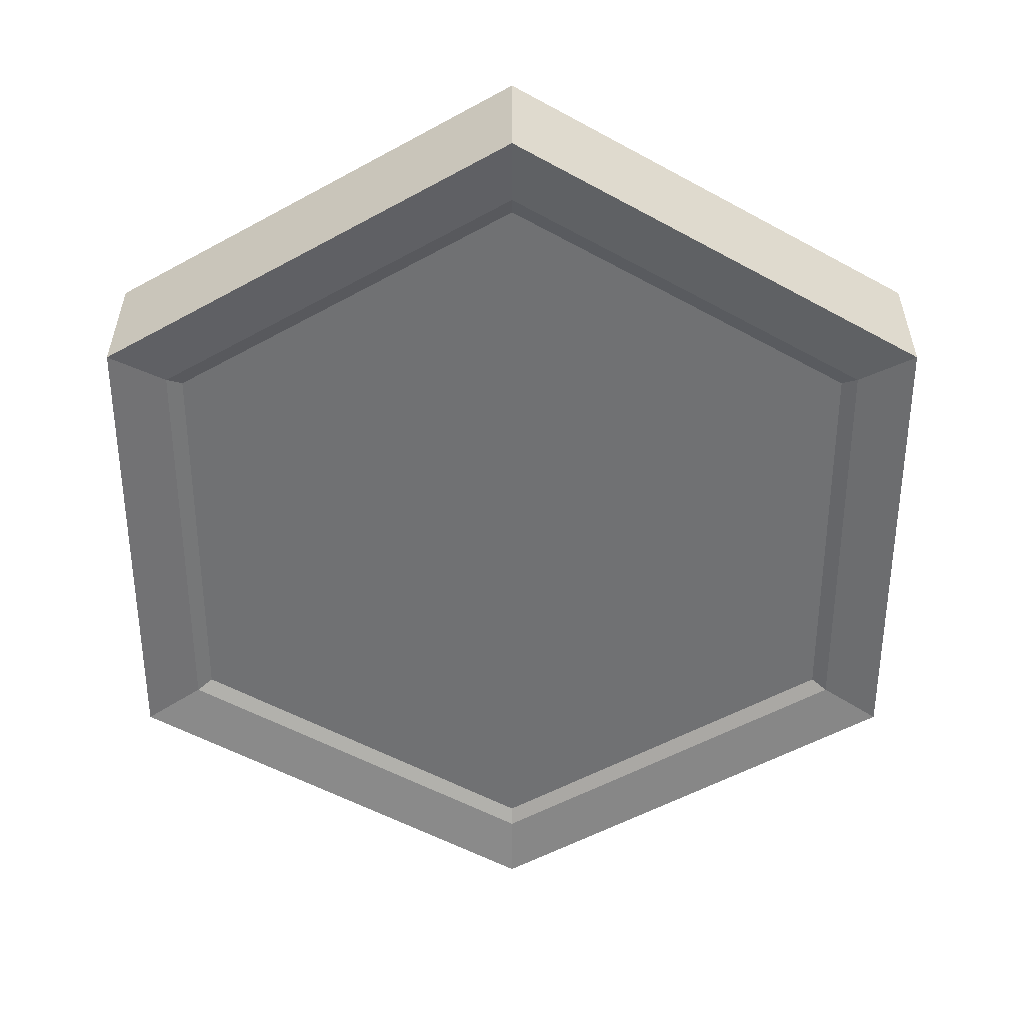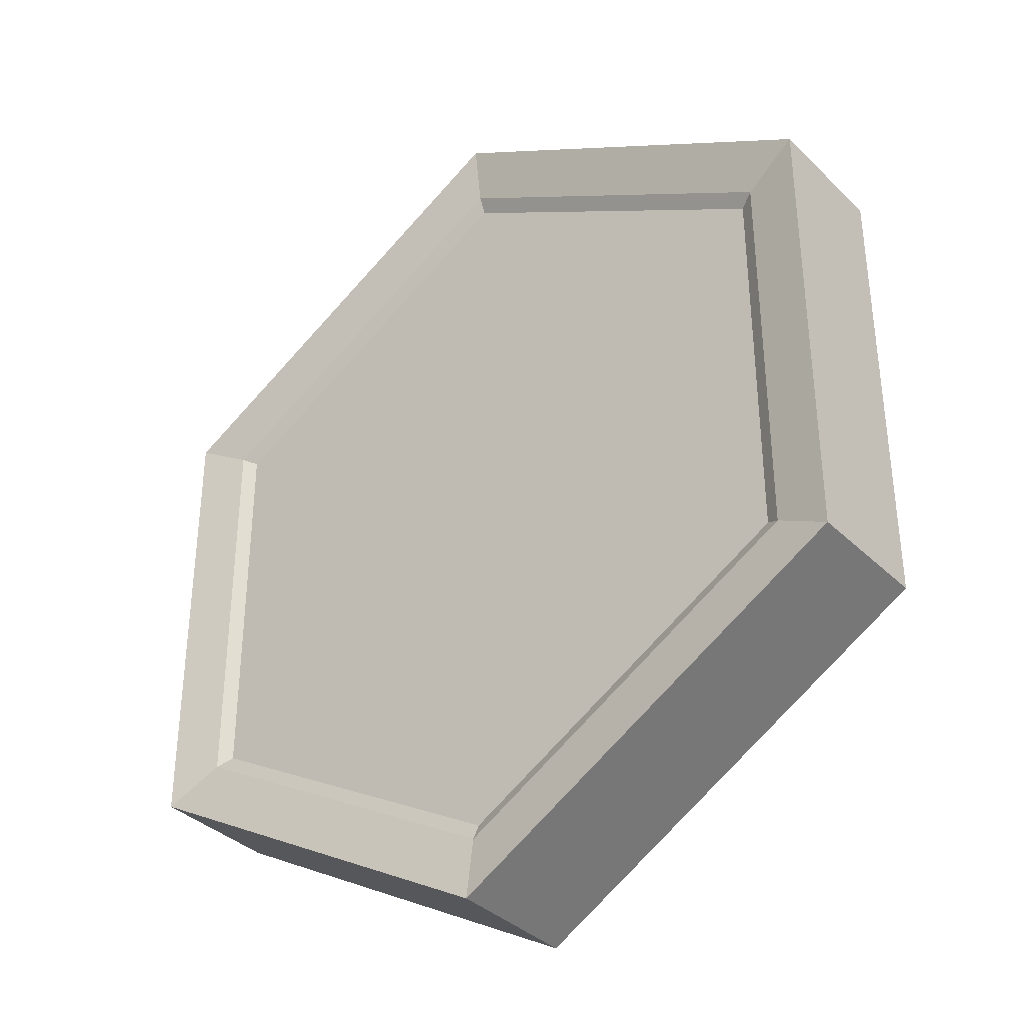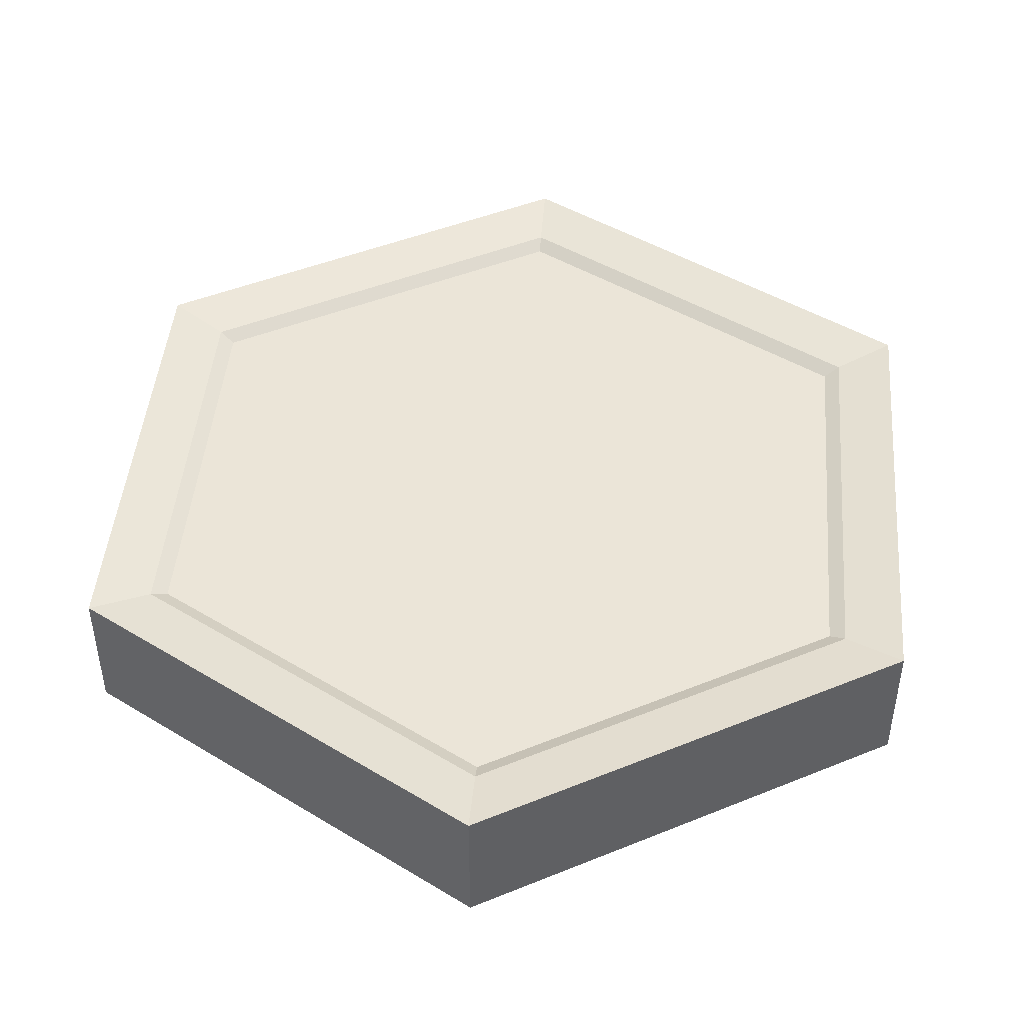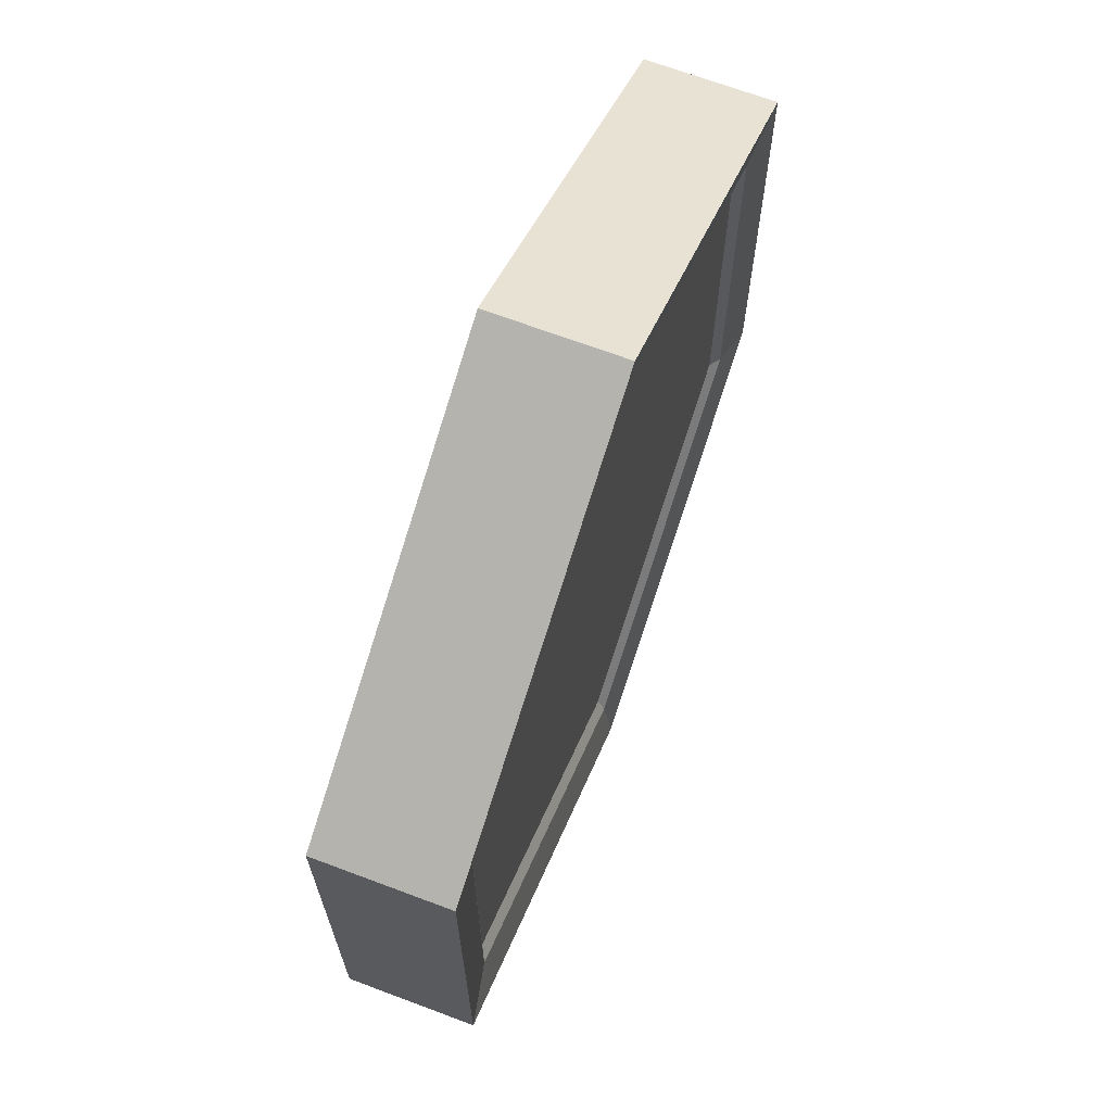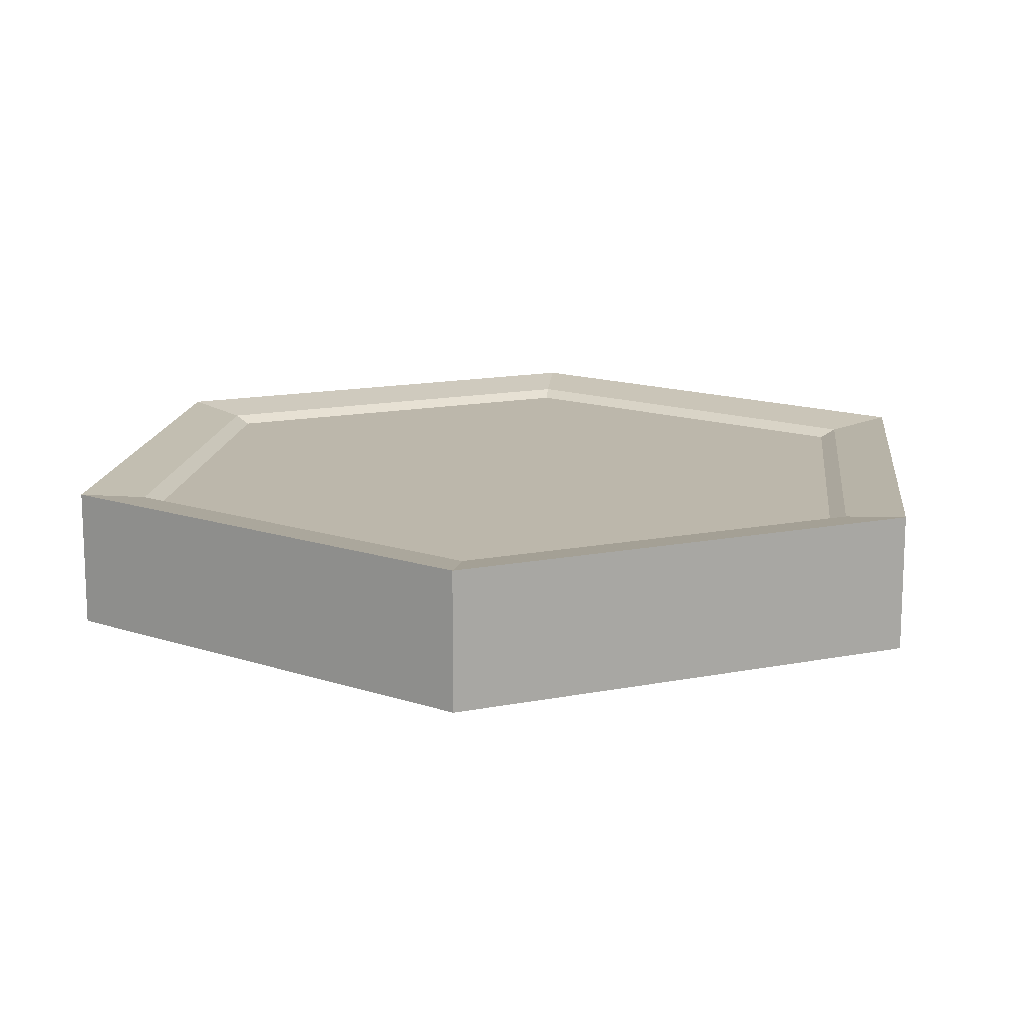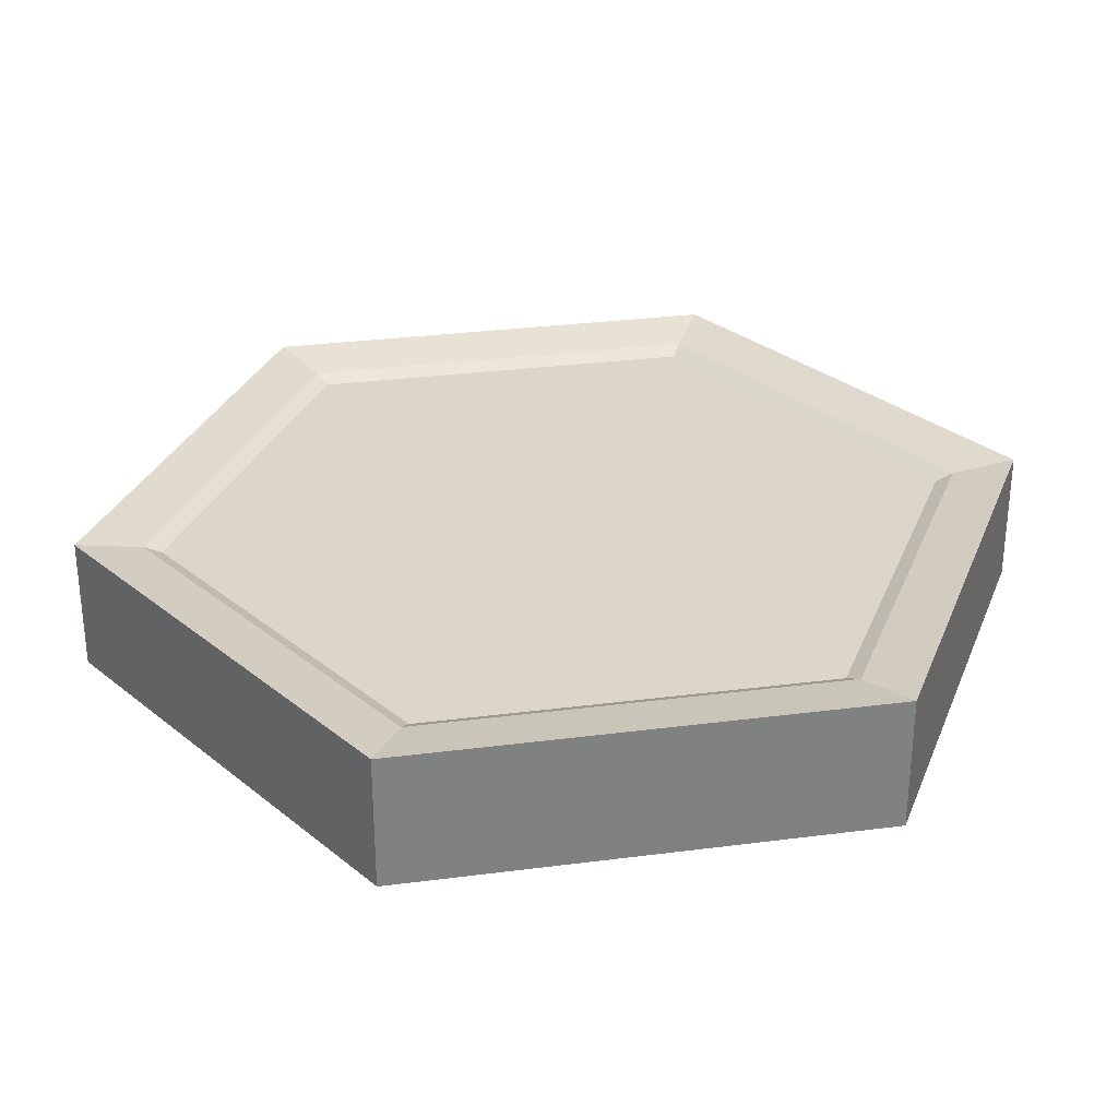
<metadata>
{"format":"obj","ext":"obj","renderer":"f3d","projection":"perspective","resolution":1024,"background":"white","views":[{"elev":-55.2,"azim":-60.0,"up":"+Z"},{"elev":-36.2,"azim":38.8,"up":"+Y"},{"elev":45.7,"azim":4.9,"up":"+Z"},{"elev":68.3,"azim":-69.4,"up":"+Y"},{"elev":14.3,"azim":-53.6,"up":"+Z"},{"elev":30.1,"azim":19.3,"up":"+Z"}]}
</metadata>
<code>
o Cylinder
v 0 0.2691 -0.01631
v 0 0.2691 0.01631
v 0.1114 0.2048 -0.01631
v 0.1114 0.2048 0.01631
v 0.1114 0.07626 -0.01631
v 0.1114 0.07626 0.01631
v -0 0.01196 -0.01631
v -0 0.01196 0.01631
v -0.1114 0.07626 -0.01631
v -0.1114 0.07626 0.01631
v -0.1114 0.2048 -0.01631
v -0.1114 0.2048 0.01631
v 0 0.2748 -0.01882
v 0 0.2748 0.01882
v 0.1163 0.2077 -0.01882
v 0.1163 0.2077 0.01882
v 0.1163 0.07342 -0.01882
v 0.1163 0.07342 0.01882
v -0 0.006301 -0.01882
v -0 0.006301 0.01882
v -0.1163 0.07342 -0.01882
v -0.1163 0.07342 0.01882
v -0.1163 0.2077 -0.01882
v -0.1163 0.2077 0.01882
v 0 0.296 -0.0218
v 0 0.296 0.0218
v 0.1346 0.2183 -0.0218
v 0.1346 0.2183 0.0218
v 0.1346 0.06282 -0.0218
v 0.1346 0.06282 0.0218
v -0 -0.01491 -0.0218
v -0 -0.01491 0.0218
v -0.1346 0.06282 -0.0218
v -0.1346 0.06282 0.0218
v -0.1346 0.2183 -0.0218
v -0.1346 0.2183 0.0218
v -0 -0.01491 -0.0218
v -0 -0.01491 0.0218
v -0.1346 0.06282 -0.0218
v -0.1346 0.06282 0.0218
f 9 7 19
f 8 10 22
f 9 21 23
f 12 24 22
f 12 10 8
f 11 23 13
f 2 14 24
f 7 9 11
f 21 19 31
f 22 34 32
f 21 33 35
f 24 36 34
f 23 35 25
f 14 26 36
f 8 20 18
f 5 17 19
f 4 6 18
f 3 15 17
f 2 4 16
f 1 13 15
f 26 28 27
f 27 28 30
f 29 30 32
f 36 26 25
f 34 36 35
f 20 32 30
f 17 29 31
f 16 18 30
f 17 15 27
f 14 16 28
f 15 13 25
f 38 40 39
f 21 9 19
f 20 8 22
f 11 9 23
f 10 12 22
f 6 4 2
f 12 2 24
f 6 12 8
f 1 11 13
f 6 2 12
f 11 1 3
f 7 11 5
f 33 21 31
f 20 22 32
f 11 3 5
f 23 21 35
f 22 24 34
f 13 23 25
f 24 14 36
f 6 8 18
f 7 5 19
f 16 4 18
f 5 3 17
f 14 2 16
f 3 1 15
f 25 26 27
f 29 27 30
f 31 29 32
f 35 36 25
f 33 34 35
f 18 20 30
f 19 17 31
f 28 16 30
f 29 17 27
f 26 14 28
f 27 15 25
f 37 38 39

</code>
